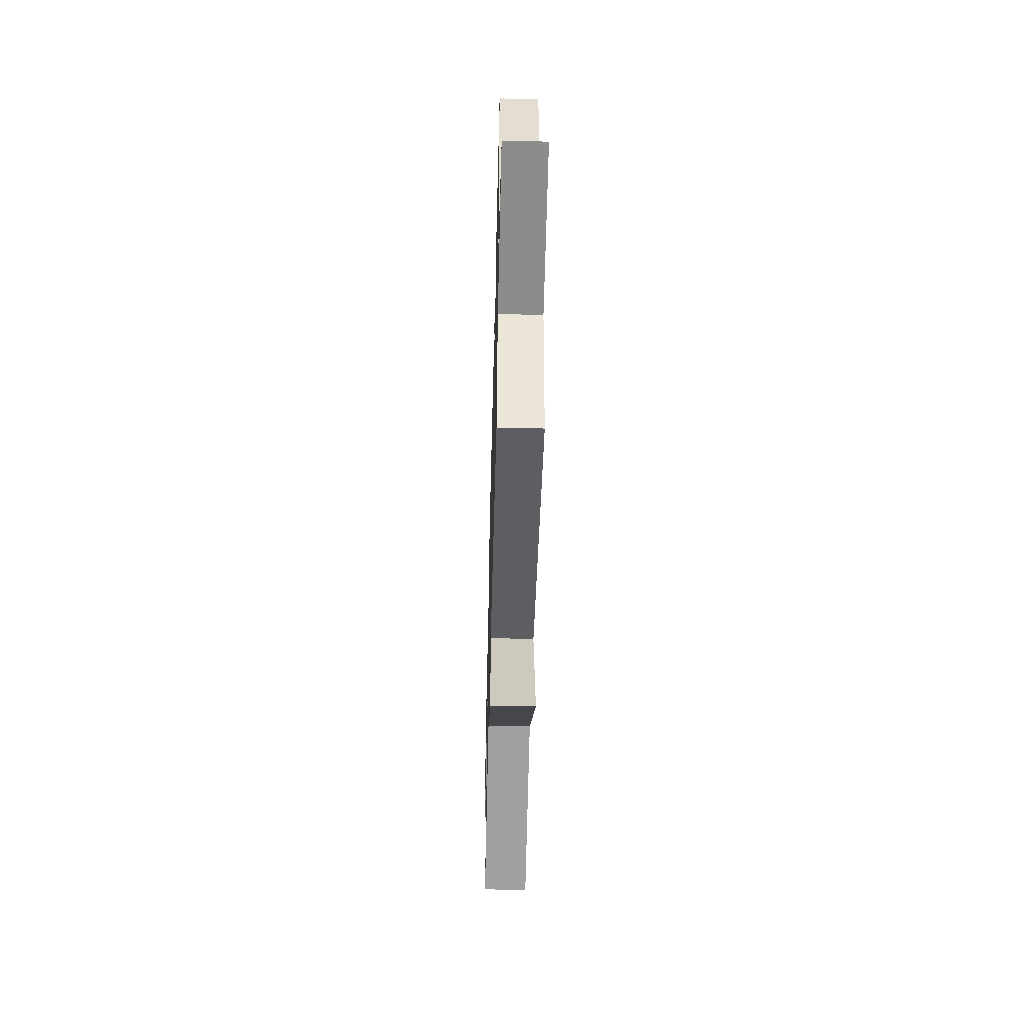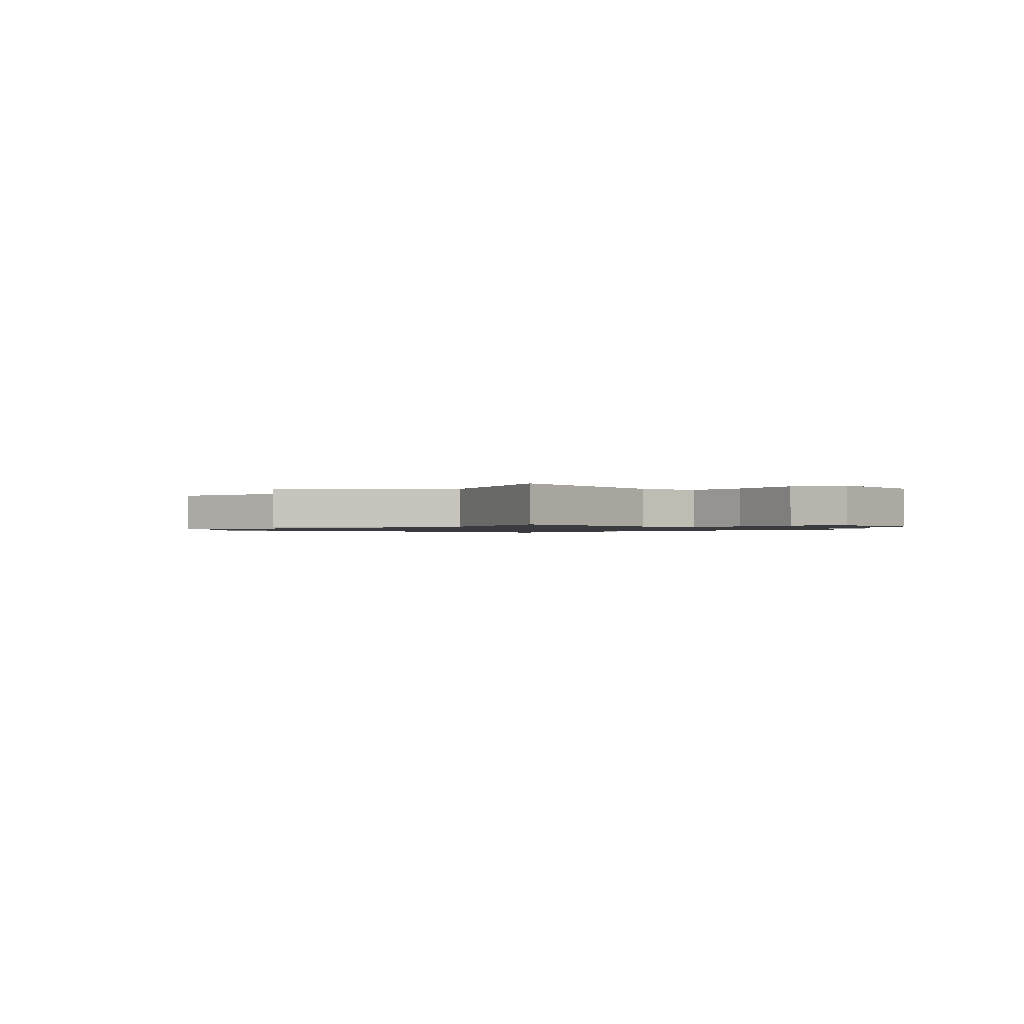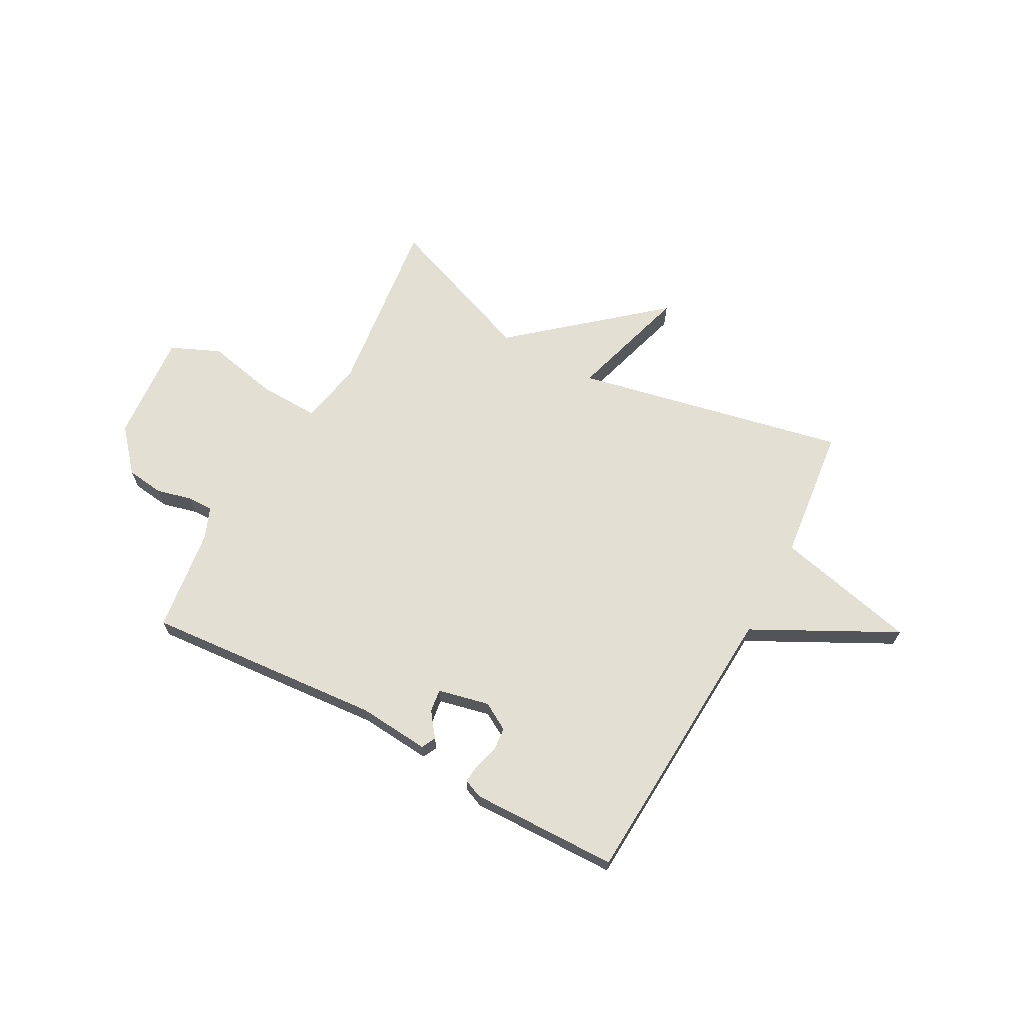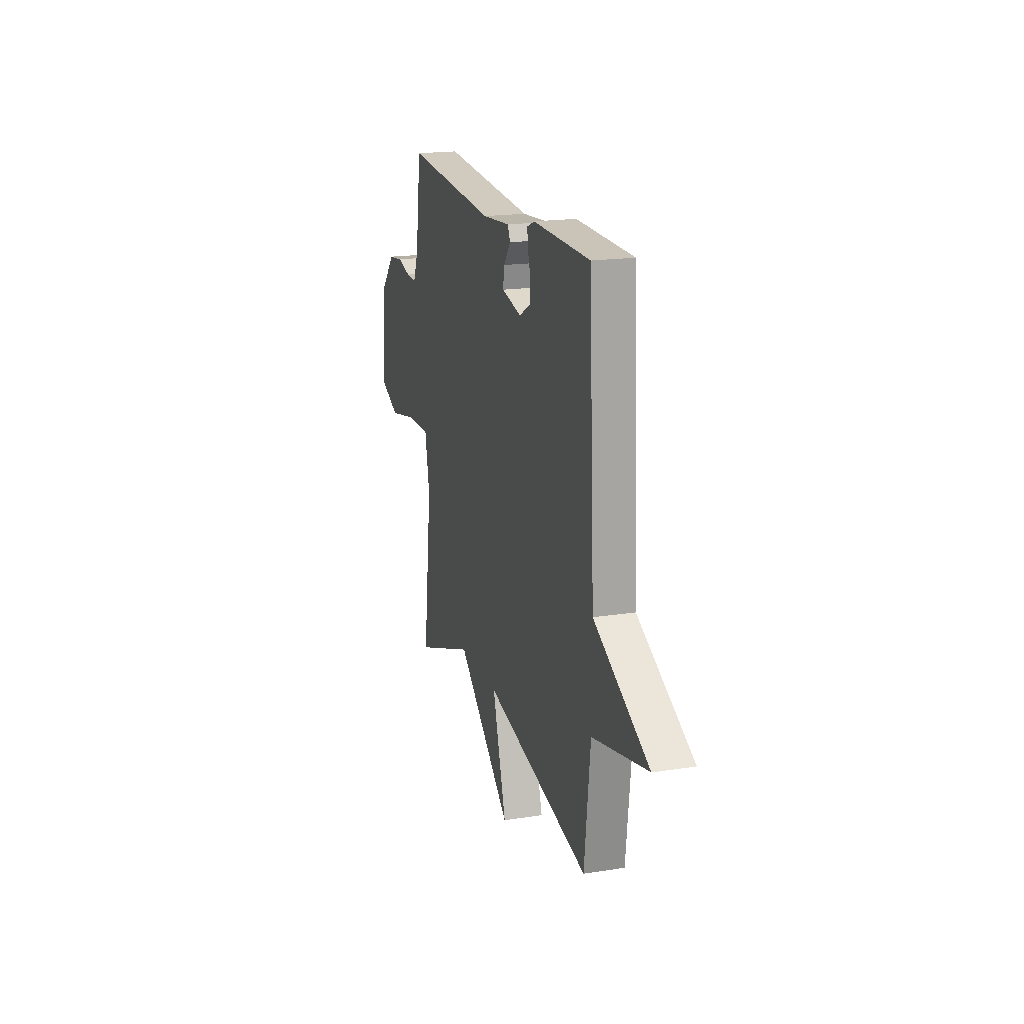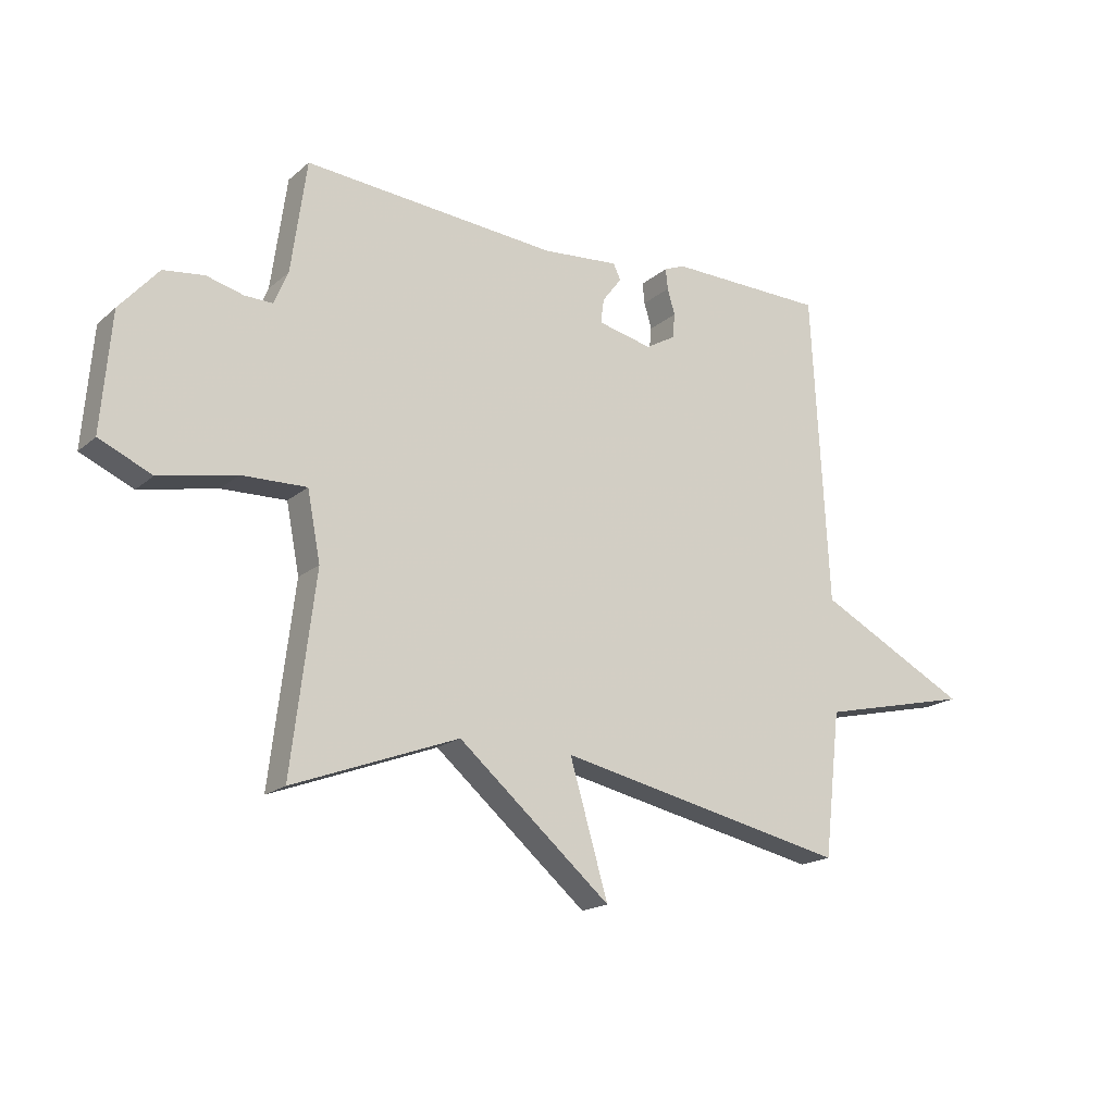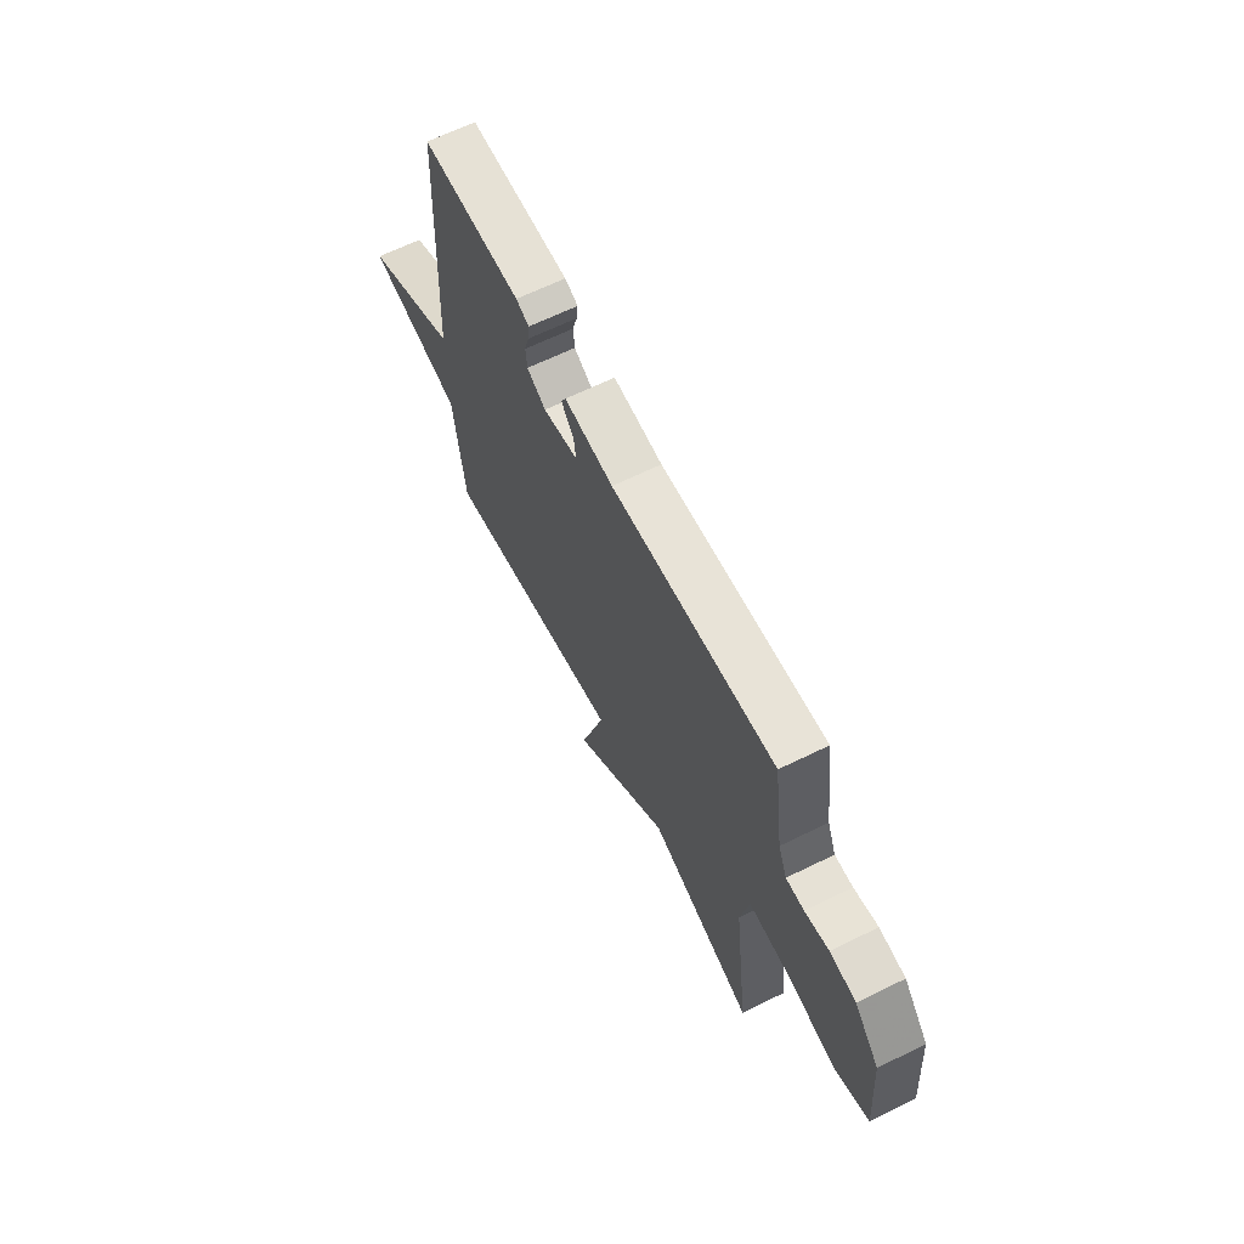
<metadata>
{"format":"obj","ext":"obj","renderer":"f3d","projection":"perspective","resolution":1024,"background":"white","views":[{"elev":-51.2,"azim":88.6,"up":"+Z"},{"elev":-1.2,"azim":-135.0,"up":"+Y"},{"elev":67.0,"azim":28.7,"up":"+Y"},{"elev":18.7,"azim":73.2,"up":"+Z"},{"elev":-18.2,"azim":-32.8,"up":"+Z"},{"elev":65.0,"azim":-116.3,"up":"+Z"}]}
</metadata>
<code>
v -0.5 0.07 0.5
v -0.055 0.07 0.463
v 0.079 0.07 0.474
v 0.092 0.07 0.447
v 0.058 0.07 0.402
v 0.052 0.07 0.359
v 0.148 0.07 0.337
v 0.2 0.07 0.367
v 0.204 0.07 0.41
v 0.191 0.07 0.455
v 0.187 0.07 0.491
v 0.223 0.07 0.506
v 0.5 0.07 0.5
v 0.529 0.07 -0.047
v 0.795 0.07 -0.186
v 0.529 0.07 -0.247
v 0.5 0.07 -0.5
v -0.01 0.07 -0.391
v 0.057 0.07 -0.619
v -0.21 0.07 -0.391
v -0.5 0.07 -0.5
v -0.458 0.07 -0.158
v -0.481 0.07 -0.039
v -0.594 0.07 -0.042
v -0.729 0.07 -0.07
v -0.821 0.07 -0.029
v -0.804 0.07 0.177
v -0.736 0.07 0.255
v -0.665 0.07 0.264
v -0.6 0.07 0.247
v -0.551 0.07 0.246
v -0.527 0.07 0.304
v -0.5 0 0.5
v -0.055 0 0.463
v 0.079 0 0.474
v 0.092 0 0.447
v 0.058 0 0.402
v 0.052 0 0.359
v 0.148 0 0.337
v 0.2 0 0.367
v 0.204 0 0.41
v 0.191 0 0.455
v 0.187 0 0.491
v 0.223 0 0.506
v 0.5 0 0.5
v 0.529 0 -0.047
v 0.795 0 -0.186
v 0.529 0 -0.247
v 0.5 0 -0.5
v -0.01 0 -0.391
v 0.057 0 -0.619
v -0.21 0 -0.391
v -0.5 0 -0.5
v -0.458 0 -0.158
v -0.481 0 -0.039
v -0.594 0 -0.042
v -0.729 0 -0.07
v -0.821 0 -0.029
v -0.804 0 0.177
v -0.736 0 0.255
v -0.665 0 0.264
v -0.6 0 0.247
v -0.551 0 0.246
v -0.527 0 0.304
f 28 29 30
f 27 28 30
f 26 27 30
f 25 26 30
f 24 25 30
f 23 24 30 31
f 20 21 22
f 20 22 23
f 19 20 23
f 18 19 23
f 23 31 32
f 18 23 32
f 17 18 32
f 16 17 32
f 12 13 14
f 11 12 14
f 10 11 14
f 9 10 14
f 8 9 14
f 7 8 14
f 6 7 14
f 2 3 4 5
f 2 5 6
f 1 2 6
f 32 1 6 14
f 14 15 16 32
f 62 61 60
f 62 60 59
f 62 59 58
f 62 58 57
f 62 57 56
f 63 62 56 55
f 54 53 52
f 55 54 52
f 55 52 51
f 55 51 50
f 64 63 55
f 64 55 50
f 64 50 49
f 64 49 48
f 46 45 44
f 46 44 43
f 46 43 42
f 46 42 41
f 46 41 40
f 46 40 39
f 46 39 38
f 37 36 35 34
f 38 37 34
f 38 34 33
f 46 38 33 64
f 64 48 47 46
f 1 33 34 2
f 2 34 35 3
f 3 35 36 4
f 4 36 37 5
f 5 37 38 6
f 6 38 39 7
f 7 39 40 8
f 8 40 41 9
f 9 41 42 10
f 10 42 43 11
f 11 43 44 12
f 12 44 45 13
f 13 45 46 14
f 14 46 47 15
f 15 47 48 16
f 16 48 49 17
f 17 49 50 18
f 18 50 51 19
f 19 51 52 20
f 20 52 53 21
f 21 53 54 22
f 22 54 55 23
f 23 55 56 24
f 24 56 57 25
f 25 57 58 26
f 26 58 59 27
f 27 59 60 28
f 28 60 61 29
f 29 61 62 30
f 30 62 63 31
f 31 63 64 32
f 32 64 33 1

</code>
